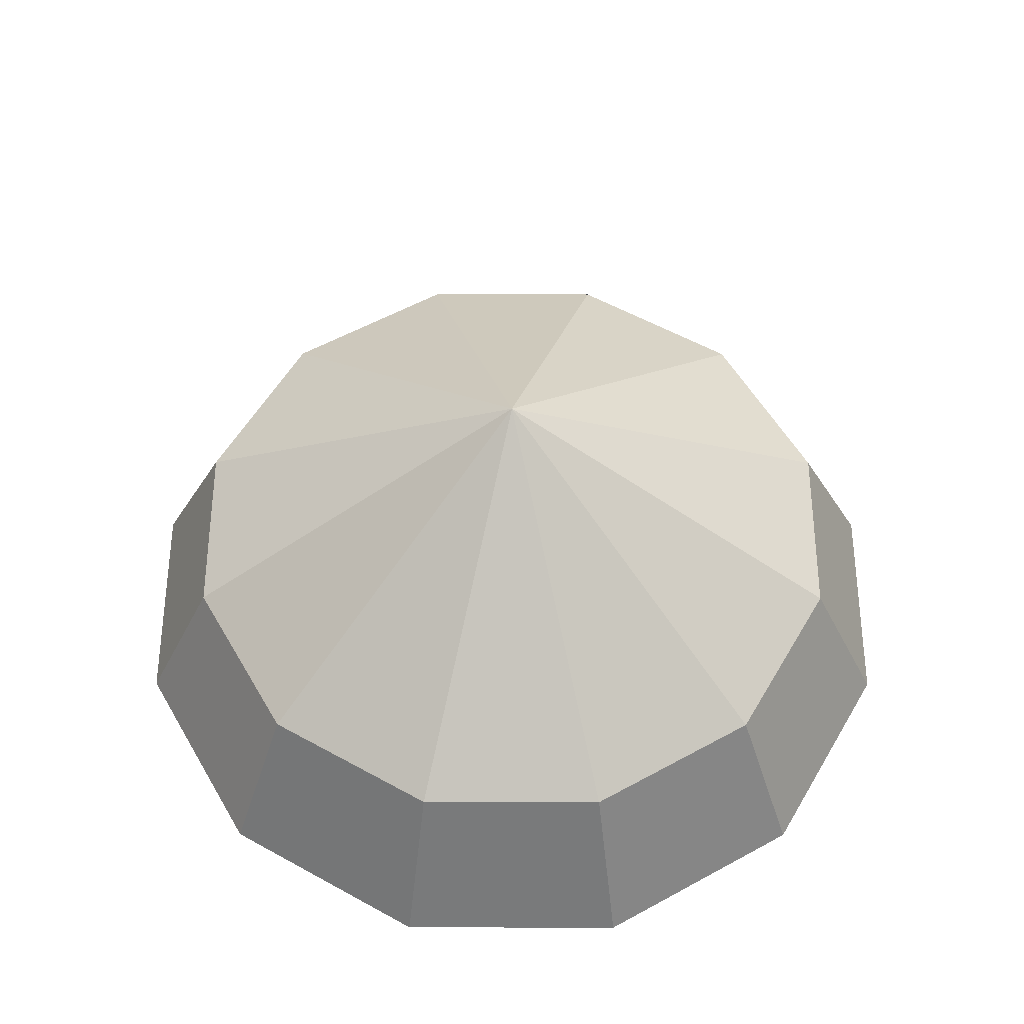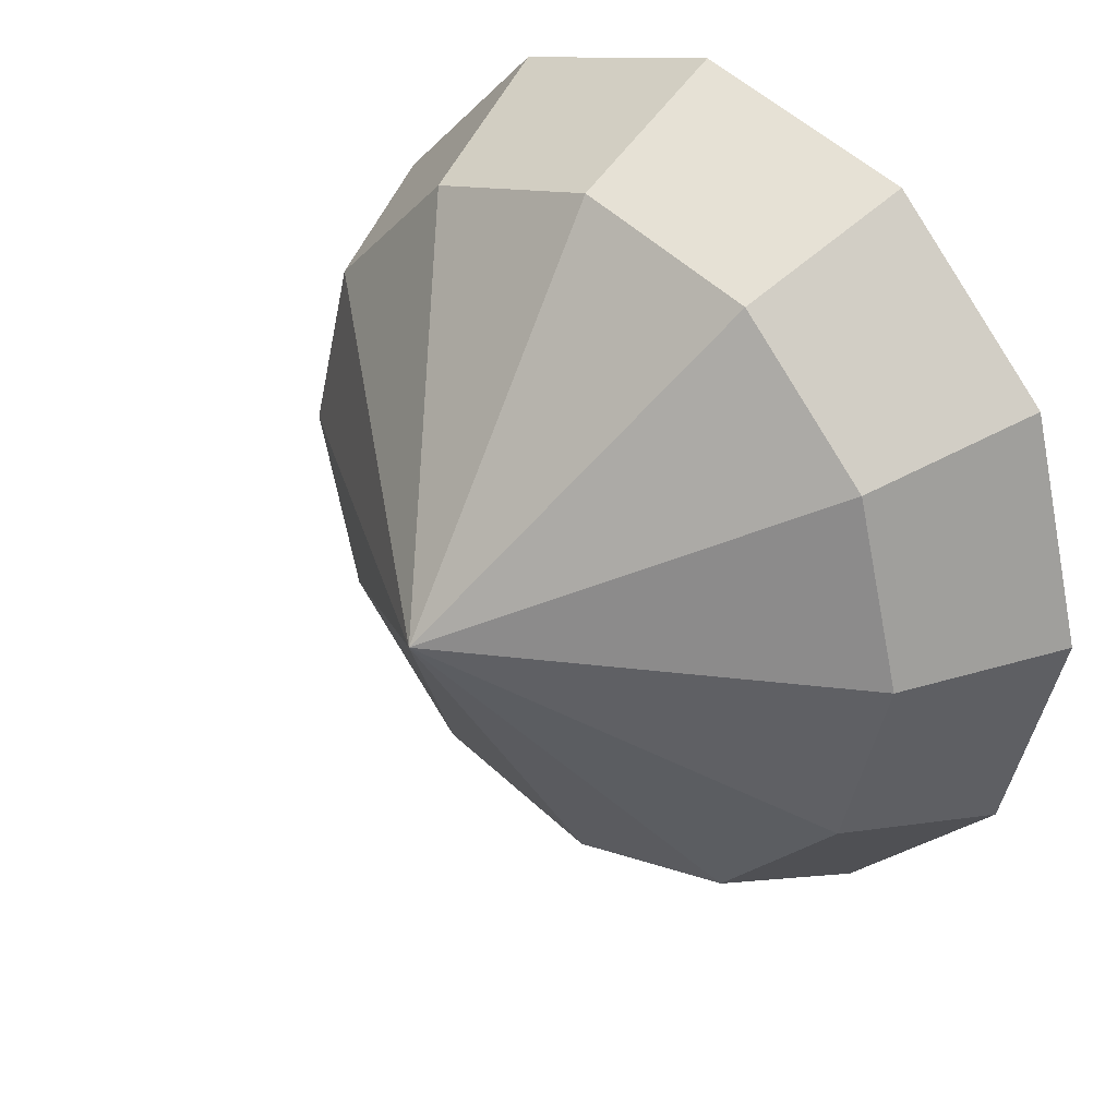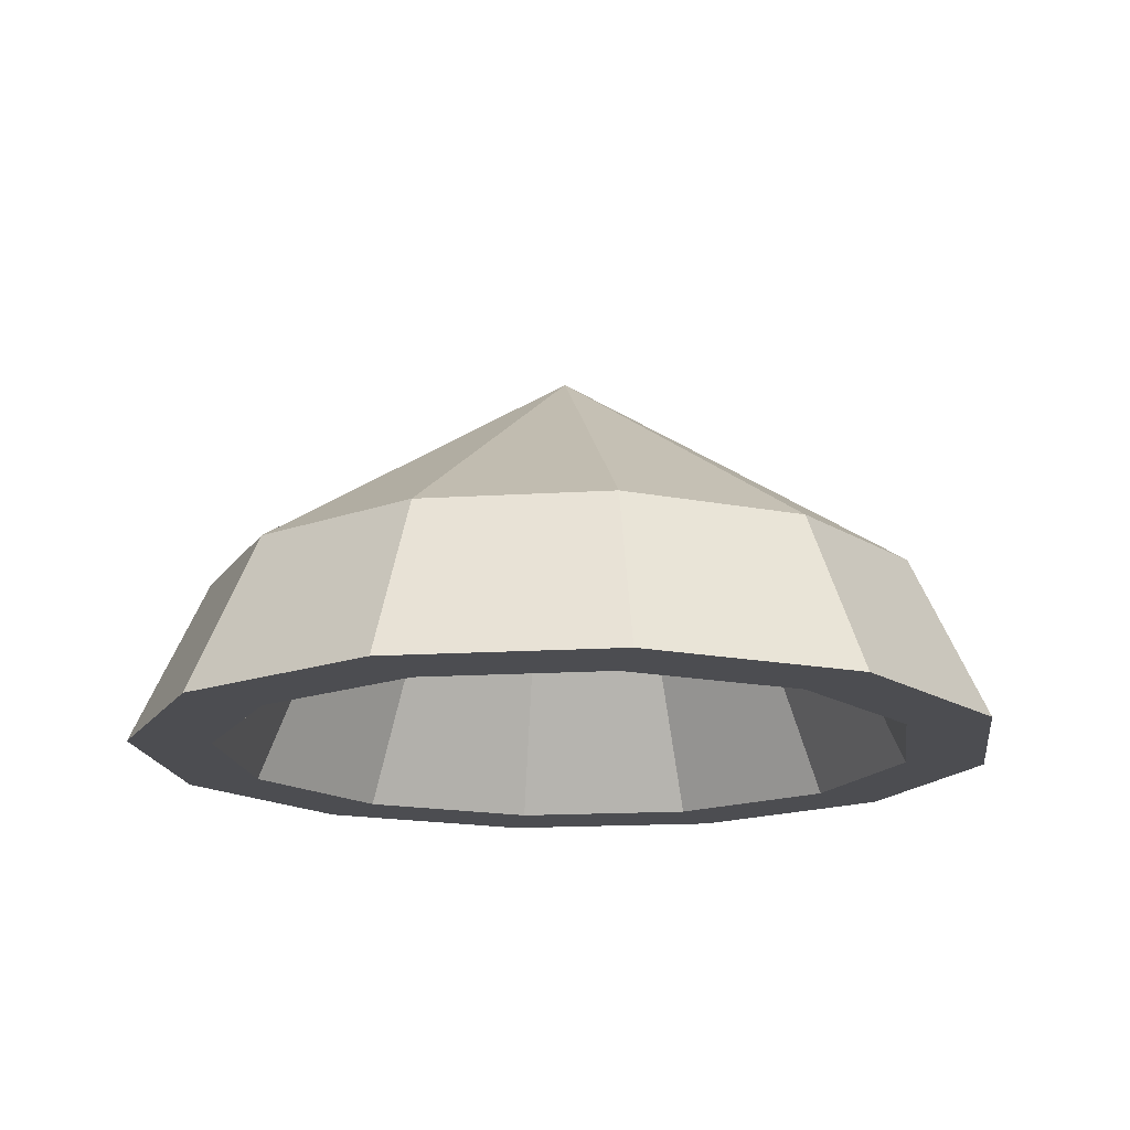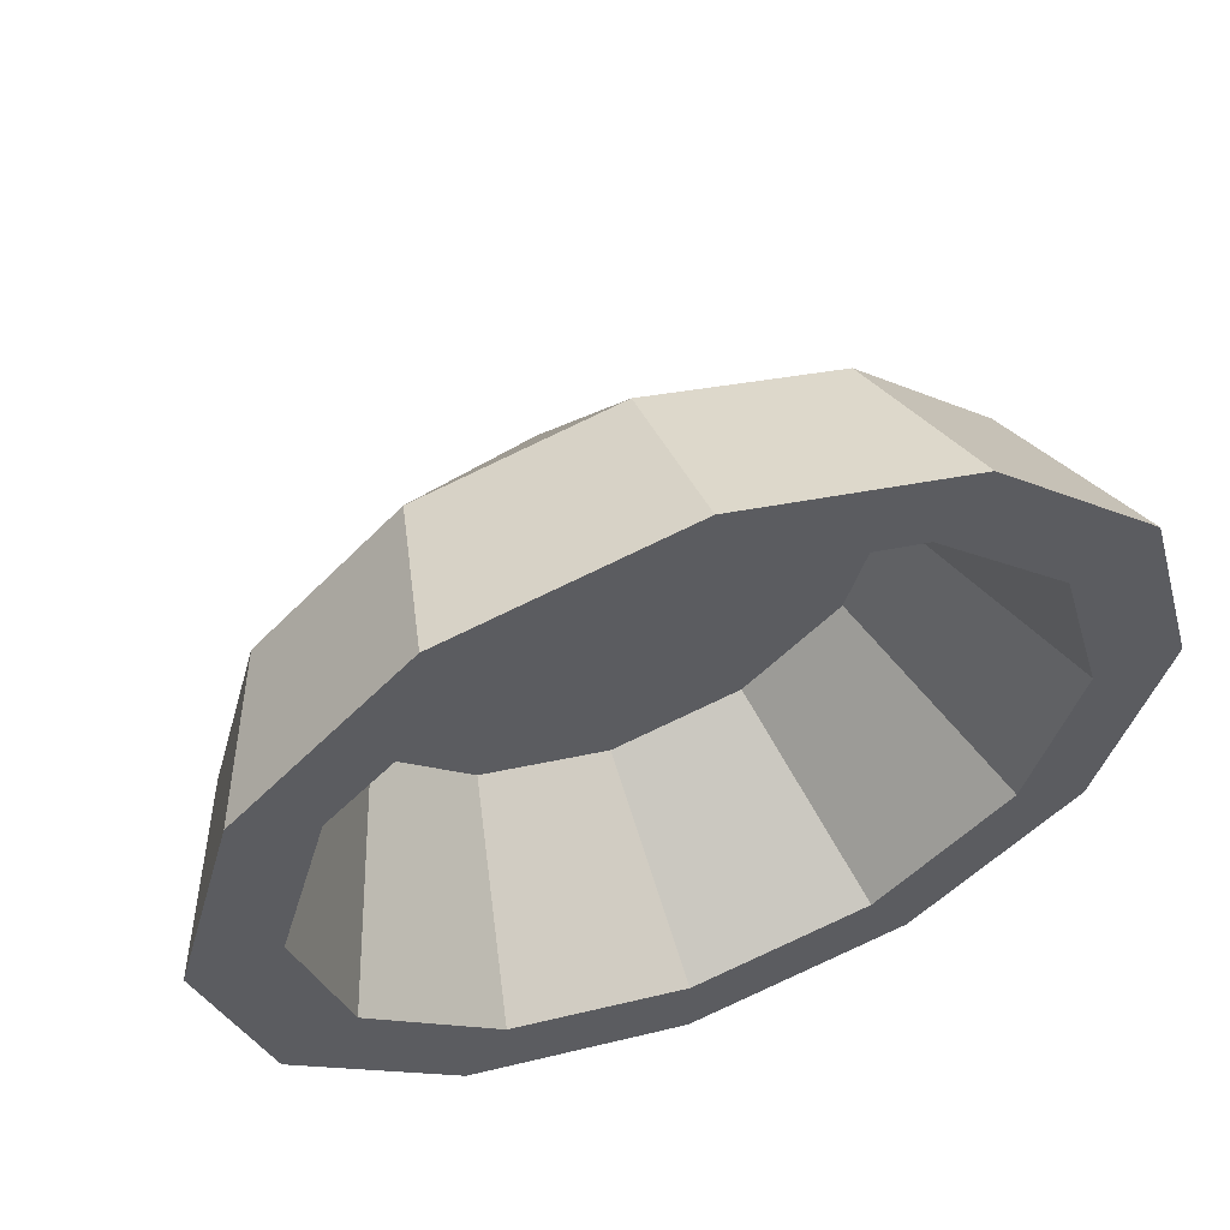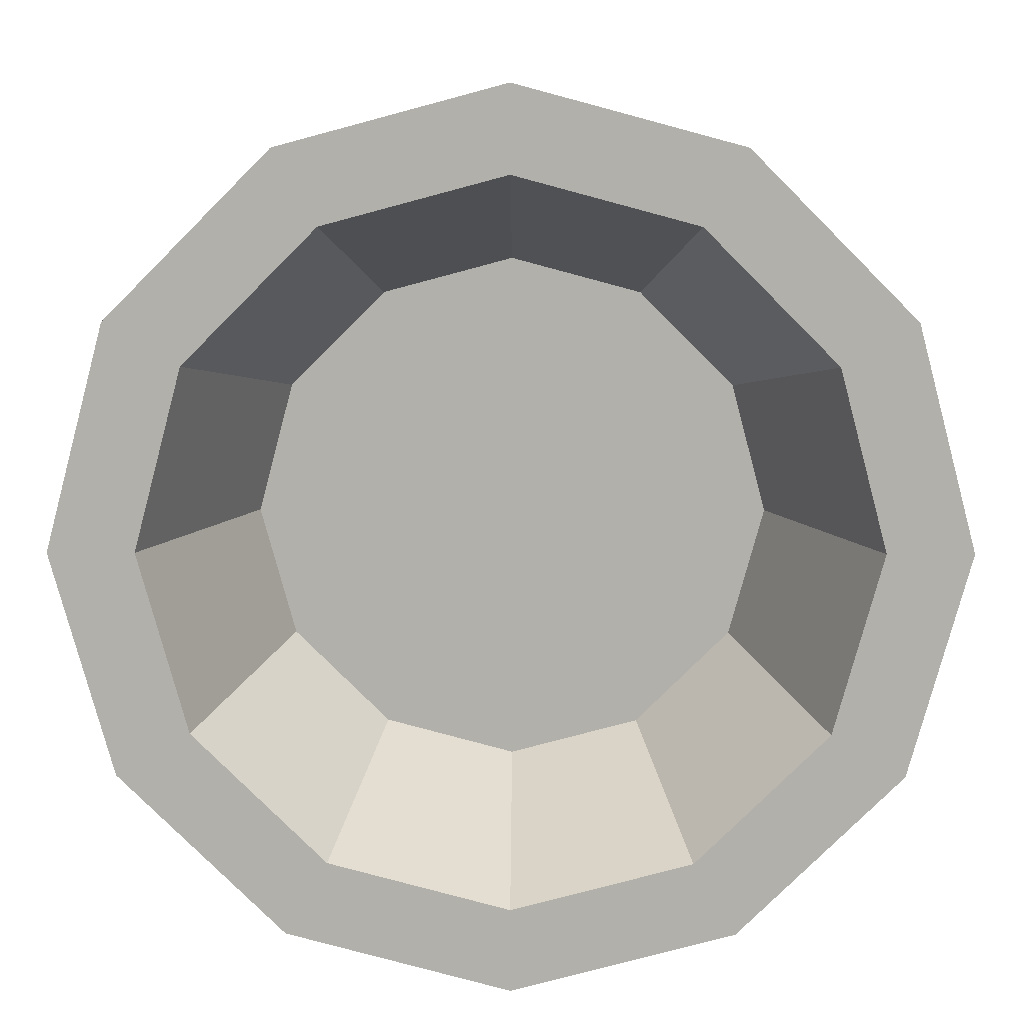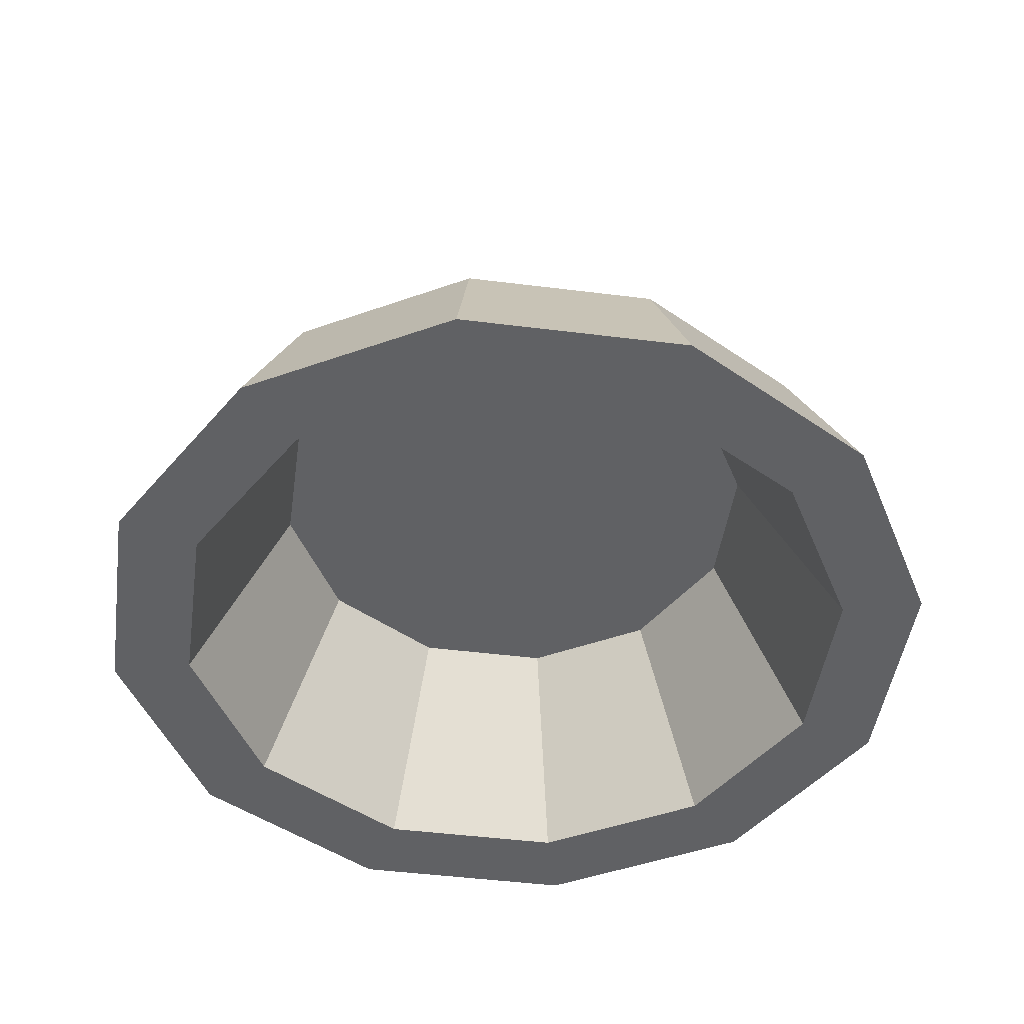
<metadata>
{"format":"obj","ext":"obj","renderer":"f3d","projection":"perspective","resolution":1024,"background":"white","views":[{"elev":56.2,"azim":-104.9,"up":"+Y"},{"elev":32.7,"azim":-137.8,"up":"+Z"},{"elev":-16.2,"azim":-97.6,"up":"+Y"},{"elev":58.6,"azim":-20.4,"up":"+Z"},{"elev":11.4,"azim":0.5,"up":"+Z"},{"elev":-46.9,"azim":-113.1,"up":"+Y"}]}
</metadata>
<code>
v 3.568 0.04218 0.005689
v 3.558 0.04218 -0.0303
v 3.496 0.08862 0.005689
v 3.558 0.04218 -0.0303
v 3.532 0.04218 -0.05665
v 3.496 0.08862 0.005689
v 3.532 0.04218 -0.05665
v 3.496 0.04218 -0.06629
v 3.496 0.08862 0.005689
v 3.496 0.04218 -0.06629
v 3.46 0.04218 -0.05665
v 3.496 0.08862 0.005689
v 3.46 0.04218 -0.05665
v 3.433 0.04218 -0.0303
v 3.496 0.08862 0.005689
v 3.433 0.04218 -0.0303
v 3.424 0.04218 0.005689
v 3.496 0.08862 0.005689
v 3.424 0.04218 0.005689
v 3.433 0.04218 0.04168
v 3.496 0.08862 0.005689
v 3.433 0.04218 0.04168
v 3.46 0.04218 0.06803
v 3.496 0.08862 0.005689
v 3.46 0.04218 0.06803
v 3.496 0.04218 0.07767
v 3.496 0.08862 0.005689
v 3.496 0.04218 0.07767
v 3.532 0.04218 0.06803
v 3.496 0.08862 0.005689
v 3.532 0.04218 0.06803
v 3.558 0.04218 0.04168
v 3.496 0.08862 0.005689
v 3.558 0.04218 0.04168
v 3.568 0.04218 0.005689
v 3.496 0.08862 0.005689
v 3.583 0.009674 0.00569
v 3.571 0.009674 -0.03786
v 3.558 0.04218 -0.0303
v 3.568 0.04218 0.005689
v 3.571 0.009674 -0.03786
v 3.539 0.009674 -0.06974
v 3.532 0.04218 -0.05665
v 3.558 0.04218 -0.0303
v 3.539 0.009674 -0.06974
v 3.496 0.009674 -0.08141
v 3.496 0.04218 -0.06629
v 3.532 0.04218 -0.05665
v 3.496 0.009674 -0.08141
v 3.452 0.009674 -0.06974
v 3.46 0.04218 -0.05665
v 3.496 0.04218 -0.06629
v 3.452 0.009674 -0.06974
v 3.42 0.009674 -0.03786
v 3.433 0.04218 -0.0303
v 3.46 0.04218 -0.05665
v 3.42 0.009674 -0.03786
v 3.409 0.009674 0.005689
v 3.424 0.04218 0.005689
v 3.433 0.04218 -0.0303
v 3.409 0.009674 0.005689
v 3.42 0.009675 0.04924
v 3.433 0.04218 0.04168
v 3.424 0.04218 0.005689
v 3.42 0.009675 0.04924
v 3.452 0.009675 0.08112
v 3.46 0.04218 0.06803
v 3.433 0.04218 0.04168
v 3.452 0.009675 0.08112
v 3.496 0.009675 0.09279
v 3.496 0.04218 0.07767
v 3.46 0.04218 0.06803
v 3.496 0.009675 0.09279
v 3.539 0.009674 0.08112
v 3.532 0.04218 0.06803
v 3.496 0.04218 0.07767
v 3.539 0.009674 0.08112
v 3.571 0.009674 0.04924
v 3.558 0.04218 0.04168
v 3.532 0.04218 0.06803
v 3.571 0.009674 0.04924
v 3.583 0.009674 0.00569
v 3.568 0.04218 0.005689
v 3.558 0.04218 0.04168
v 3.566 0.009674 0.00569
v 3.557 0.009674 -0.02959
v 3.571 0.009674 -0.03786
v 3.583 0.009674 0.00569
v 3.557 0.009674 -0.02959
v 3.531 0.009674 -0.05541
v 3.539 0.009674 -0.06974
v 3.571 0.009674 -0.03786
v 3.531 0.009674 -0.05541
v 3.496 0.009674 -0.06486
v 3.496 0.009674 -0.08141
v 3.539 0.009674 -0.06974
v 3.496 0.009674 -0.06486
v 3.461 0.009674 -0.05541
v 3.452 0.009674 -0.06974
v 3.496 0.009674 -0.08141
v 3.461 0.009674 -0.05541
v 3.435 0.009674 -0.02959
v 3.42 0.009674 -0.03786
v 3.452 0.009674 -0.06974
v 3.435 0.009674 -0.02959
v 3.425 0.009674 0.00569
v 3.409 0.009674 0.005689
v 3.42 0.009674 -0.03786
v 3.425 0.009674 0.00569
v 3.435 0.009674 0.04096
v 3.42 0.009675 0.04924
v 3.409 0.009674 0.005689
v 3.435 0.009674 0.04096
v 3.461 0.009674 0.06679
v 3.452 0.009675 0.08112
v 3.42 0.009675 0.04924
v 3.461 0.009674 0.06679
v 3.496 0.009674 0.07624
v 3.496 0.009675 0.09279
v 3.452 0.009675 0.08112
v 3.496 0.009674 0.07624
v 3.531 0.009674 0.06679
v 3.539 0.009674 0.08112
v 3.496 0.009675 0.09279
v 3.531 0.009674 0.06679
v 3.557 0.009674 0.04096
v 3.571 0.009674 0.04924
v 3.539 0.009674 0.08112
v 3.557 0.009674 0.04096
v 3.566 0.009674 0.00569
v 3.583 0.009674 0.00569
v 3.571 0.009674 0.04924
v 3.547 0.05147 0.00569
v 3.54 0.05147 -0.02003
v 3.557 0.009674 -0.02959
v 3.566 0.009674 0.00569
v 3.54 0.05147 -0.02003
v 3.522 0.05147 -0.03885
v 3.531 0.009674 -0.05541
v 3.557 0.009674 -0.02959
v 3.522 0.05147 -0.03885
v 3.496 0.05147 -0.04574
v 3.496 0.009674 -0.06486
v 3.531 0.009674 -0.05541
v 3.496 0.05147 -0.04574
v 3.47 0.05147 -0.03885
v 3.461 0.009674 -0.05541
v 3.496 0.009674 -0.06486
v 3.47 0.05147 -0.03885
v 3.451 0.05147 -0.02003
v 3.435 0.009674 -0.02959
v 3.461 0.009674 -0.05541
v 3.451 0.05147 -0.02003
v 3.444 0.05147 0.00569
v 3.425 0.009674 0.00569
v 3.435 0.009674 -0.02959
v 3.444 0.05147 0.00569
v 3.451 0.05147 0.03141
v 3.435 0.009674 0.04096
v 3.425 0.009674 0.00569
v 3.451 0.05147 0.03141
v 3.47 0.05147 0.05023
v 3.461 0.009674 0.06679
v 3.435 0.009674 0.04096
v 3.47 0.05147 0.05023
v 3.496 0.05147 0.05712
v 3.496 0.009674 0.07624
v 3.461 0.009674 0.06679
v 3.496 0.05147 0.05712
v 3.522 0.05147 0.05023
v 3.531 0.009674 0.06679
v 3.496 0.009674 0.07624
v 3.522 0.05147 0.05023
v 3.54 0.05147 0.03141
v 3.557 0.009674 0.04096
v 3.531 0.009674 0.06679
v 3.54 0.05147 0.03141
v 3.547 0.05147 0.00569
v 3.566 0.009674 0.00569
v 3.557 0.009674 0.04096
v 3.54 0.05147 0.03141
v 3.522 0.05147 0.05023
v 3.496 0.05147 0.05712
v 3.47 0.05147 0.05023
v 3.451 0.05147 0.03141
v 3.444 0.05147 0.00569
v 3.451 0.05147 -0.02003
v 3.47 0.05147 -0.03885
v 3.496 0.05147 -0.04574
v 3.522 0.05147 -0.03885
v 3.54 0.05147 -0.02003
v 3.547 0.05147 0.00569
f 1 2 3
f 4 5 6
f 7 8 9
f 10 11 12
f 13 14 15
f 16 17 18
f 19 20 21
f 22 23 24
f 25 26 27
f 28 29 30
f 31 32 33
f 34 35 36
f 37 38 39
f 37 39 40
f 41 42 43
f 41 43 44
f 45 46 47
f 45 47 48
f 49 50 51
f 49 51 52
f 53 54 55
f 53 55 56
f 57 58 59
f 57 59 60
f 61 62 63
f 61 63 64
f 65 66 67
f 65 67 68
f 69 70 71
f 69 71 72
f 73 74 75
f 73 75 76
f 77 78 79
f 77 79 80
f 81 82 83
f 81 83 84
f 85 86 87
f 85 87 88
f 89 90 91
f 89 91 92
f 93 94 95
f 93 95 96
f 97 98 99
f 97 99 100
f 101 102 103
f 101 103 104
f 105 106 107
f 105 107 108
f 109 110 111
f 109 111 112
f 113 114 115
f 113 115 116
f 117 118 119
f 117 119 120
f 121 122 123
f 121 123 124
f 125 126 127
f 125 127 128
f 129 130 131
f 129 131 132
f 133 134 135
f 133 135 136
f 137 138 139
f 137 139 140
f 141 142 143
f 141 143 144
f 145 146 147
f 145 147 148
f 149 150 151
f 149 151 152
f 153 154 155
f 153 155 156
f 157 158 159
f 157 159 160
f 161 162 163
f 161 163 164
f 165 166 167
f 165 167 168
f 169 170 171
f 169 171 172
f 173 174 175
f 173 175 176
f 177 178 179
f 177 179 180
f 181 182 183
f 181 183 184
f 181 184 185
f 181 185 186
f 181 186 187
f 181 187 188
f 181 188 189
f 181 189 190
f 181 190 191
f 181 191 192

</code>
